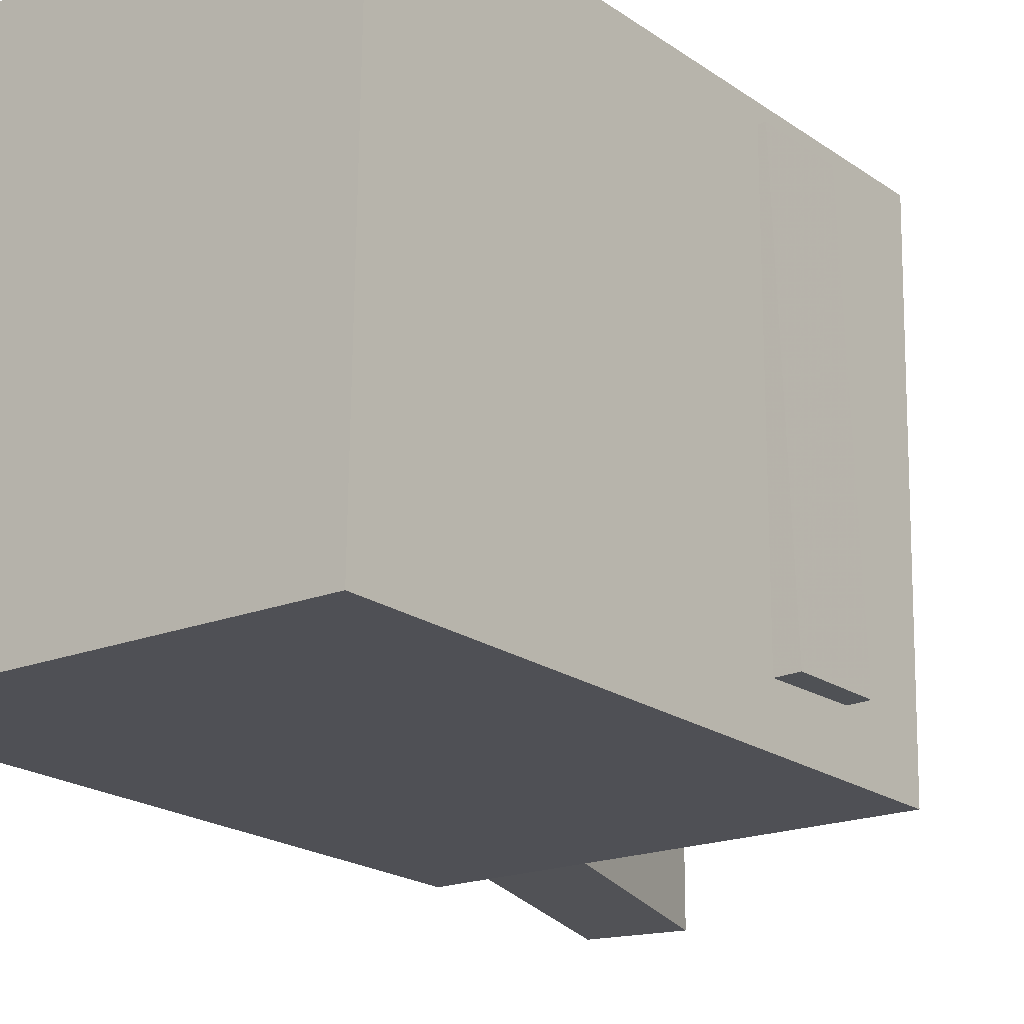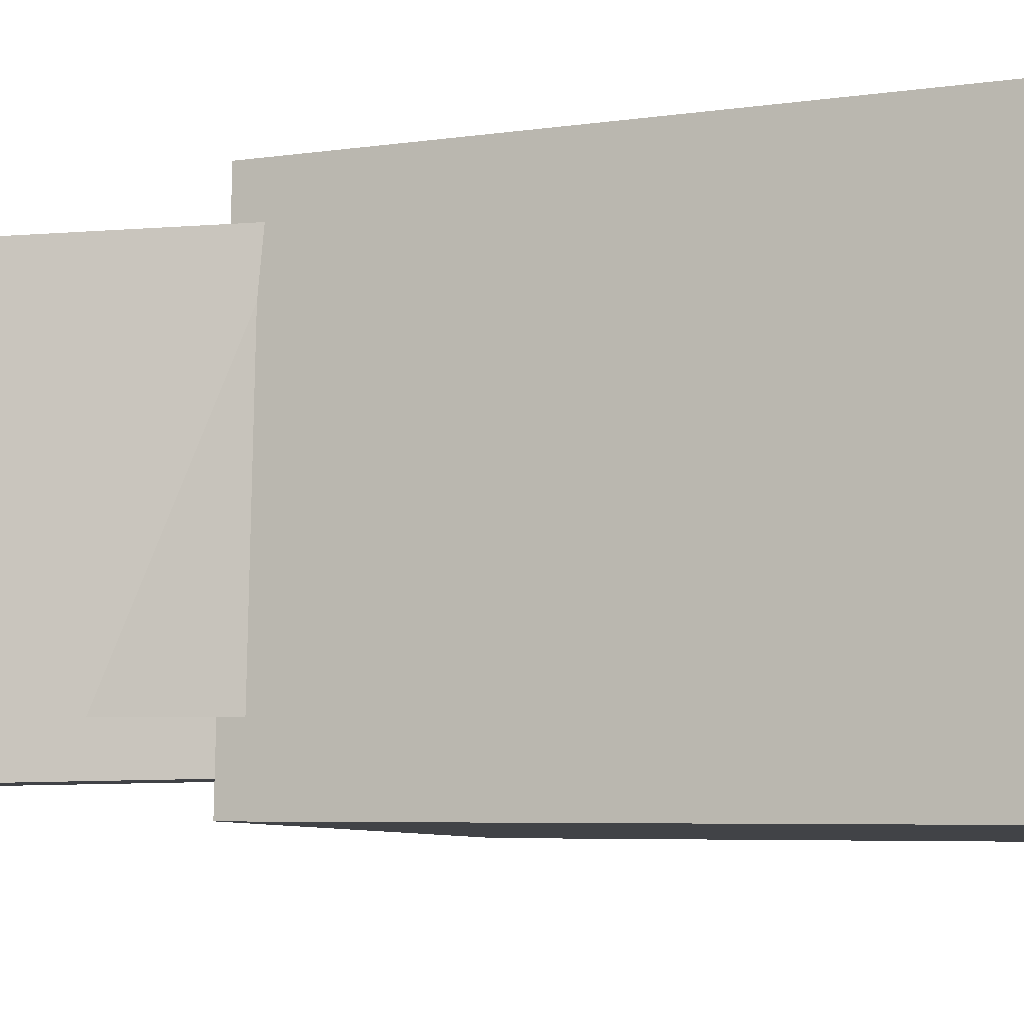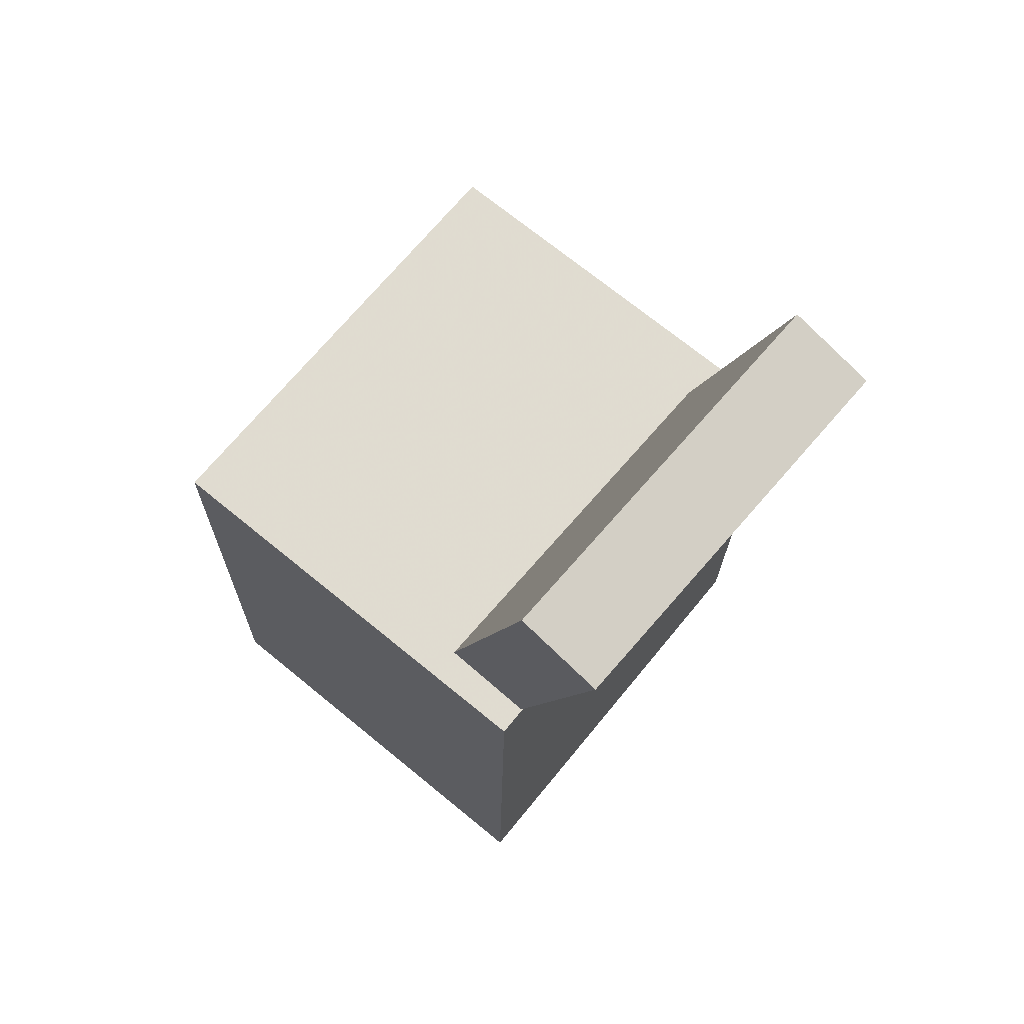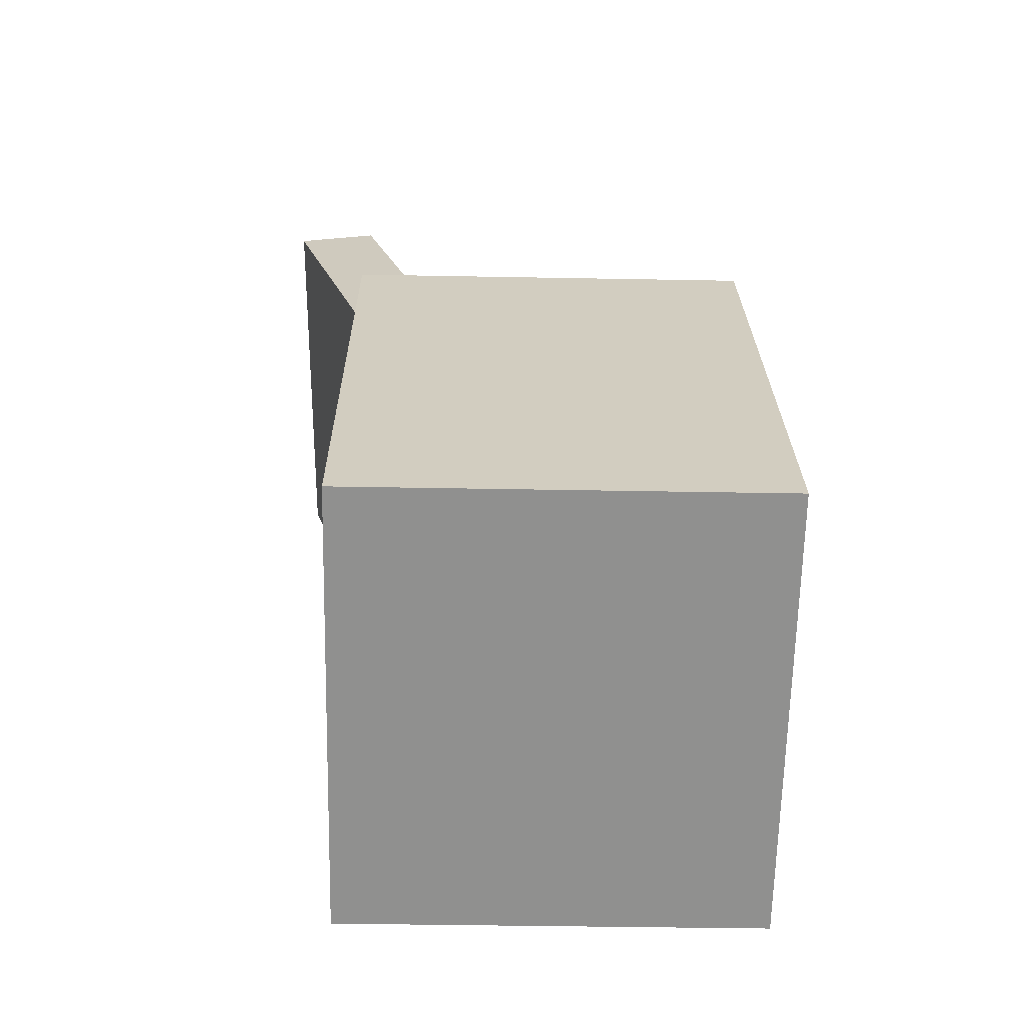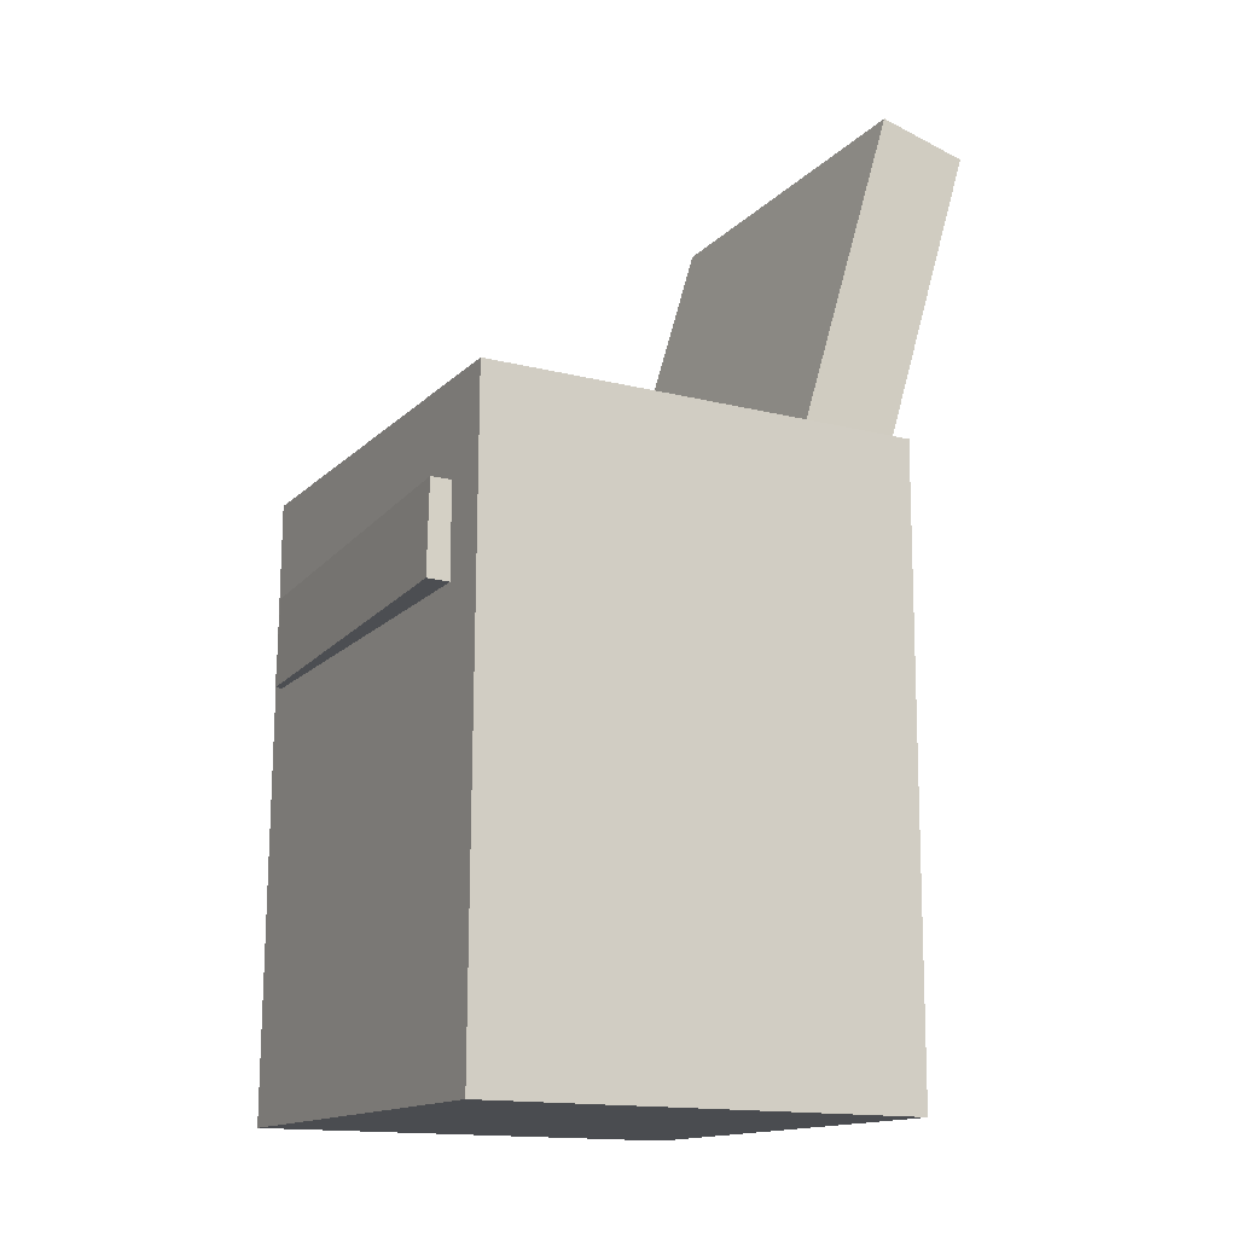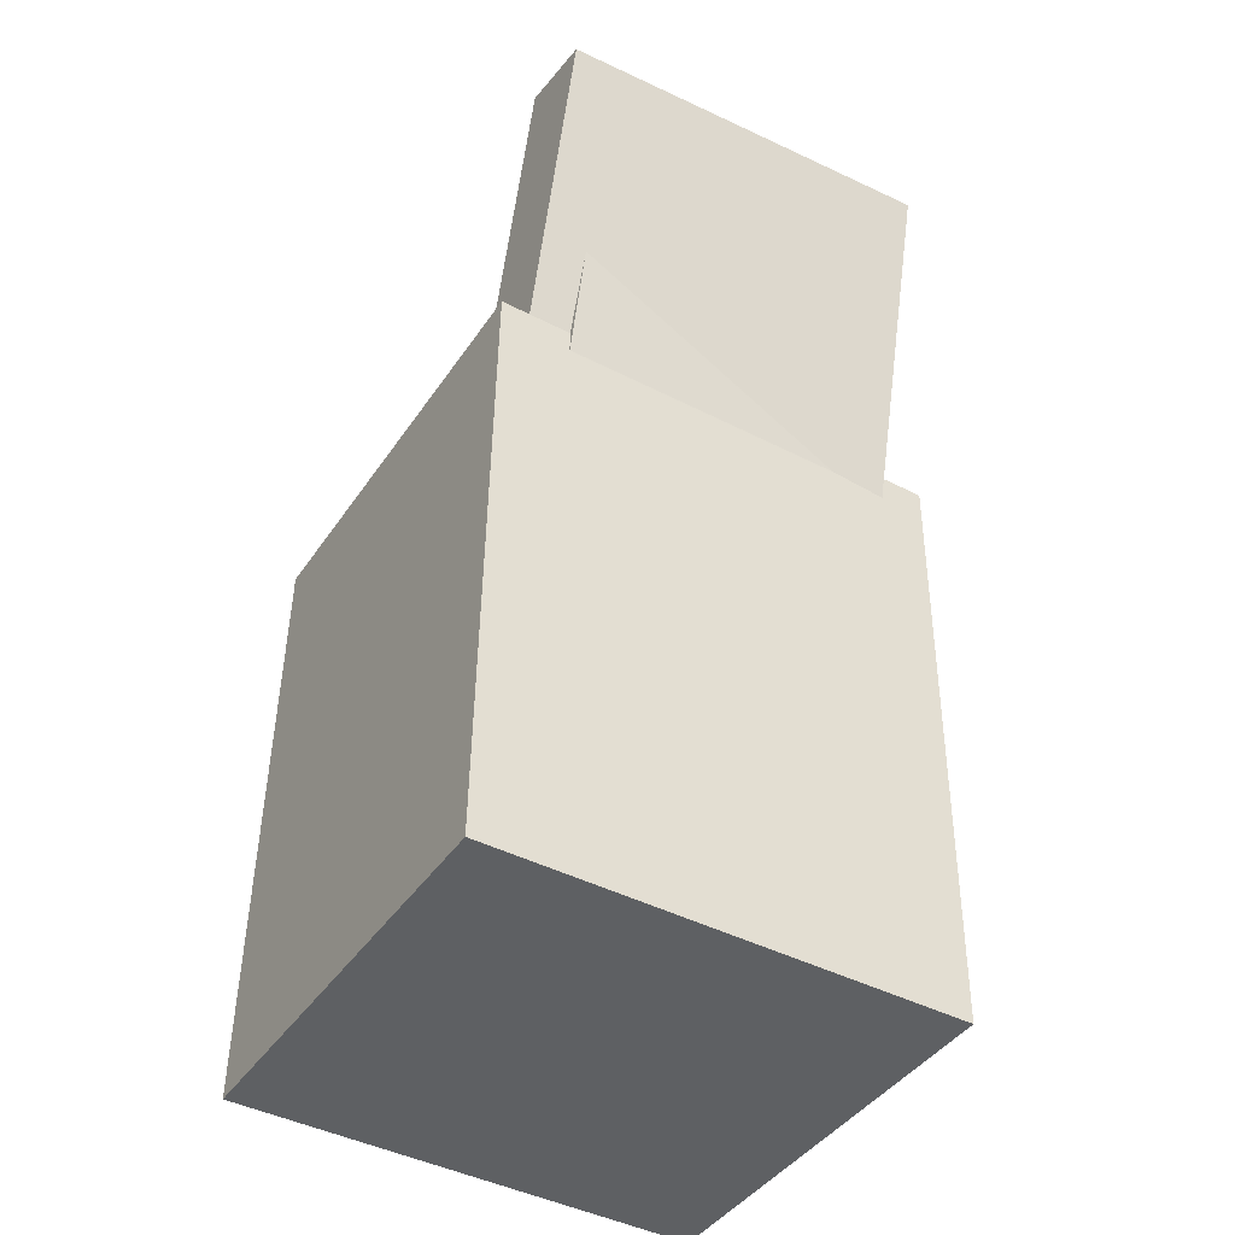
<metadata>
{"format":"obj","ext":"obj","renderer":"f3d","projection":"perspective","resolution":1024,"background":"white","views":[{"elev":-20.5,"azim":38.5,"up":"+Z"},{"elev":-6.2,"azim":-63.0,"up":"+Z"},{"elev":70.0,"azim":-139.4,"up":"+Y"},{"elev":-66.0,"azim":0.1,"up":"+Y"},{"elev":-14.3,"azim":153.3,"up":"+Y"},{"elev":-42.8,"azim":-119.9,"up":"+Y"}]}
</metadata>
<code>
v -0.2083 0.3441 0.1416
v -0.1211 0.04111 0.1459
v -0.1449 0.3624 0.1418
v -0.05766 0.05938 0.1461
v -0.2064 0.3406 -0.1463
v -0.1192 0.03759 -0.142
v -0.143 0.3588 -0.1461
v -0.05576 0.05586 -0.1418
f 1.0 7.0 5.0
f 1.0 3.0 7.0
f 1.0 4.0 3.0
f 1.0 2.0 4.0
f 3.0 8.0 7.0
f 3.0 4.0 8.0
f 5.0 7.0 8.0
f 5.0 8.0 6.0
f 1.0 5.0 6.0
f 1.0 6.0 2.0
f 2.0 6.0 8.0
f 2.0 8.0 4.0
v -0.01123 -0.03971 0.0133
v 0.03555 -0.04088 0.05996
v 0.03497 -0.03878 -0.033
v 0.08175 -0.03995 0.01366
v -0.01185 -0.2936 0.007575
v 0.03493 -0.2948 0.05424
v 0.03435 -0.2927 -0.03872
v 0.08113 -0.2939 0.007938
f 9.0 15.0 13.0
f 9.0 11.0 15.0
f 9.0 12.0 11.0
f 9.0 10.0 12.0
f 11.0 16.0 15.0
f 11.0 12.0 16.0
f 13.0 15.0 16.0
f 13.0 16.0 14.0
f 9.0 13.0 14.0
f 9.0 14.0 10.0
f 10.0 14.0 16.0
f 10.0 16.0 12.0
v -0.0761 -0.05867 0.1006
v -0.08356 0.0001031 0.1008
v -0.07225 -0.0576 -0.1059
v -0.07972 0.001167 -0.1058
v 0.1443 -0.03067 0.1049
v 0.1369 0.02809 0.105
v 0.1482 -0.02961 -0.1017
v 0.1407 0.02916 -0.1015
f 17.0 23.0 21.0
f 17.0 19.0 23.0
f 17.0 20.0 19.0
f 17.0 18.0 20.0
f 19.0 24.0 23.0
f 19.0 20.0 24.0
f 21.0 23.0 24.0
f 21.0 24.0 22.0
f 17.0 21.0 22.0
f 17.0 22.0 18.0
f 18.0 22.0 24.0
f 18.0 24.0 20.0
v -0.1387 -0.333 -0.1686
v -0.1429 0.1155 -0.1648
v 0.1789 -0.33 -0.1756
v 0.1747 0.1185 -0.1718
v -0.1311 -0.3358 0.176
v -0.1352 0.1127 0.1798
v 0.1865 -0.3328 0.169
v 0.1824 0.1157 0.1728
f 25.0 31.0 29.0
f 25.0 27.0 31.0
f 25.0 28.0 27.0
f 25.0 26.0 28.0
f 27.0 32.0 31.0
f 27.0 28.0 32.0
f 29.0 31.0 32.0
f 29.0 32.0 30.0
f 25.0 29.0 30.0
f 25.0 30.0 26.0
f 26.0 30.0 32.0
f 26.0 32.0 28.0
v -0.1326 0.07983 0.1237
v -0.09132 0.08933 0.1228
v -0.1841 0.3038 0.1259
v -0.1427 0.3133 0.125
v -0.1377 0.08099 -0.1121
v -0.09639 0.09048 -0.1129
v -0.1891 0.305 -0.1099
v -0.1478 0.3145 -0.1107
f 33.0 39.0 37.0
f 33.0 35.0 39.0
f 33.0 36.0 35.0
f 33.0 34.0 36.0
f 35.0 40.0 39.0
f 35.0 36.0 40.0
f 37.0 39.0 40.0
f 37.0 40.0 38.0
f 33.0 37.0 38.0
f 33.0 38.0 34.0
f 34.0 38.0 40.0
f 34.0 40.0 36.0
v 0.193 -0.01524 -0.1348
v 0.1885 -0.02448 0.1588
v -0.09425 -0.02541 -0.1395
v -0.0988 -0.03464 0.154
v 0.1906 0.05097 -0.1327
v 0.1861 0.04174 0.1608
v -0.09663 0.0408 -0.1375
v -0.1012 0.03157 0.156
f 41.0 47.0 45.0
f 41.0 43.0 47.0
f 41.0 44.0 43.0
f 41.0 42.0 44.0
f 43.0 48.0 47.0
f 43.0 44.0 48.0
f 45.0 47.0 48.0
f 45.0 48.0 46.0
f 41.0 45.0 46.0
f 41.0 46.0 42.0
f 42.0 46.0 48.0
f 42.0 48.0 44.0

</code>
